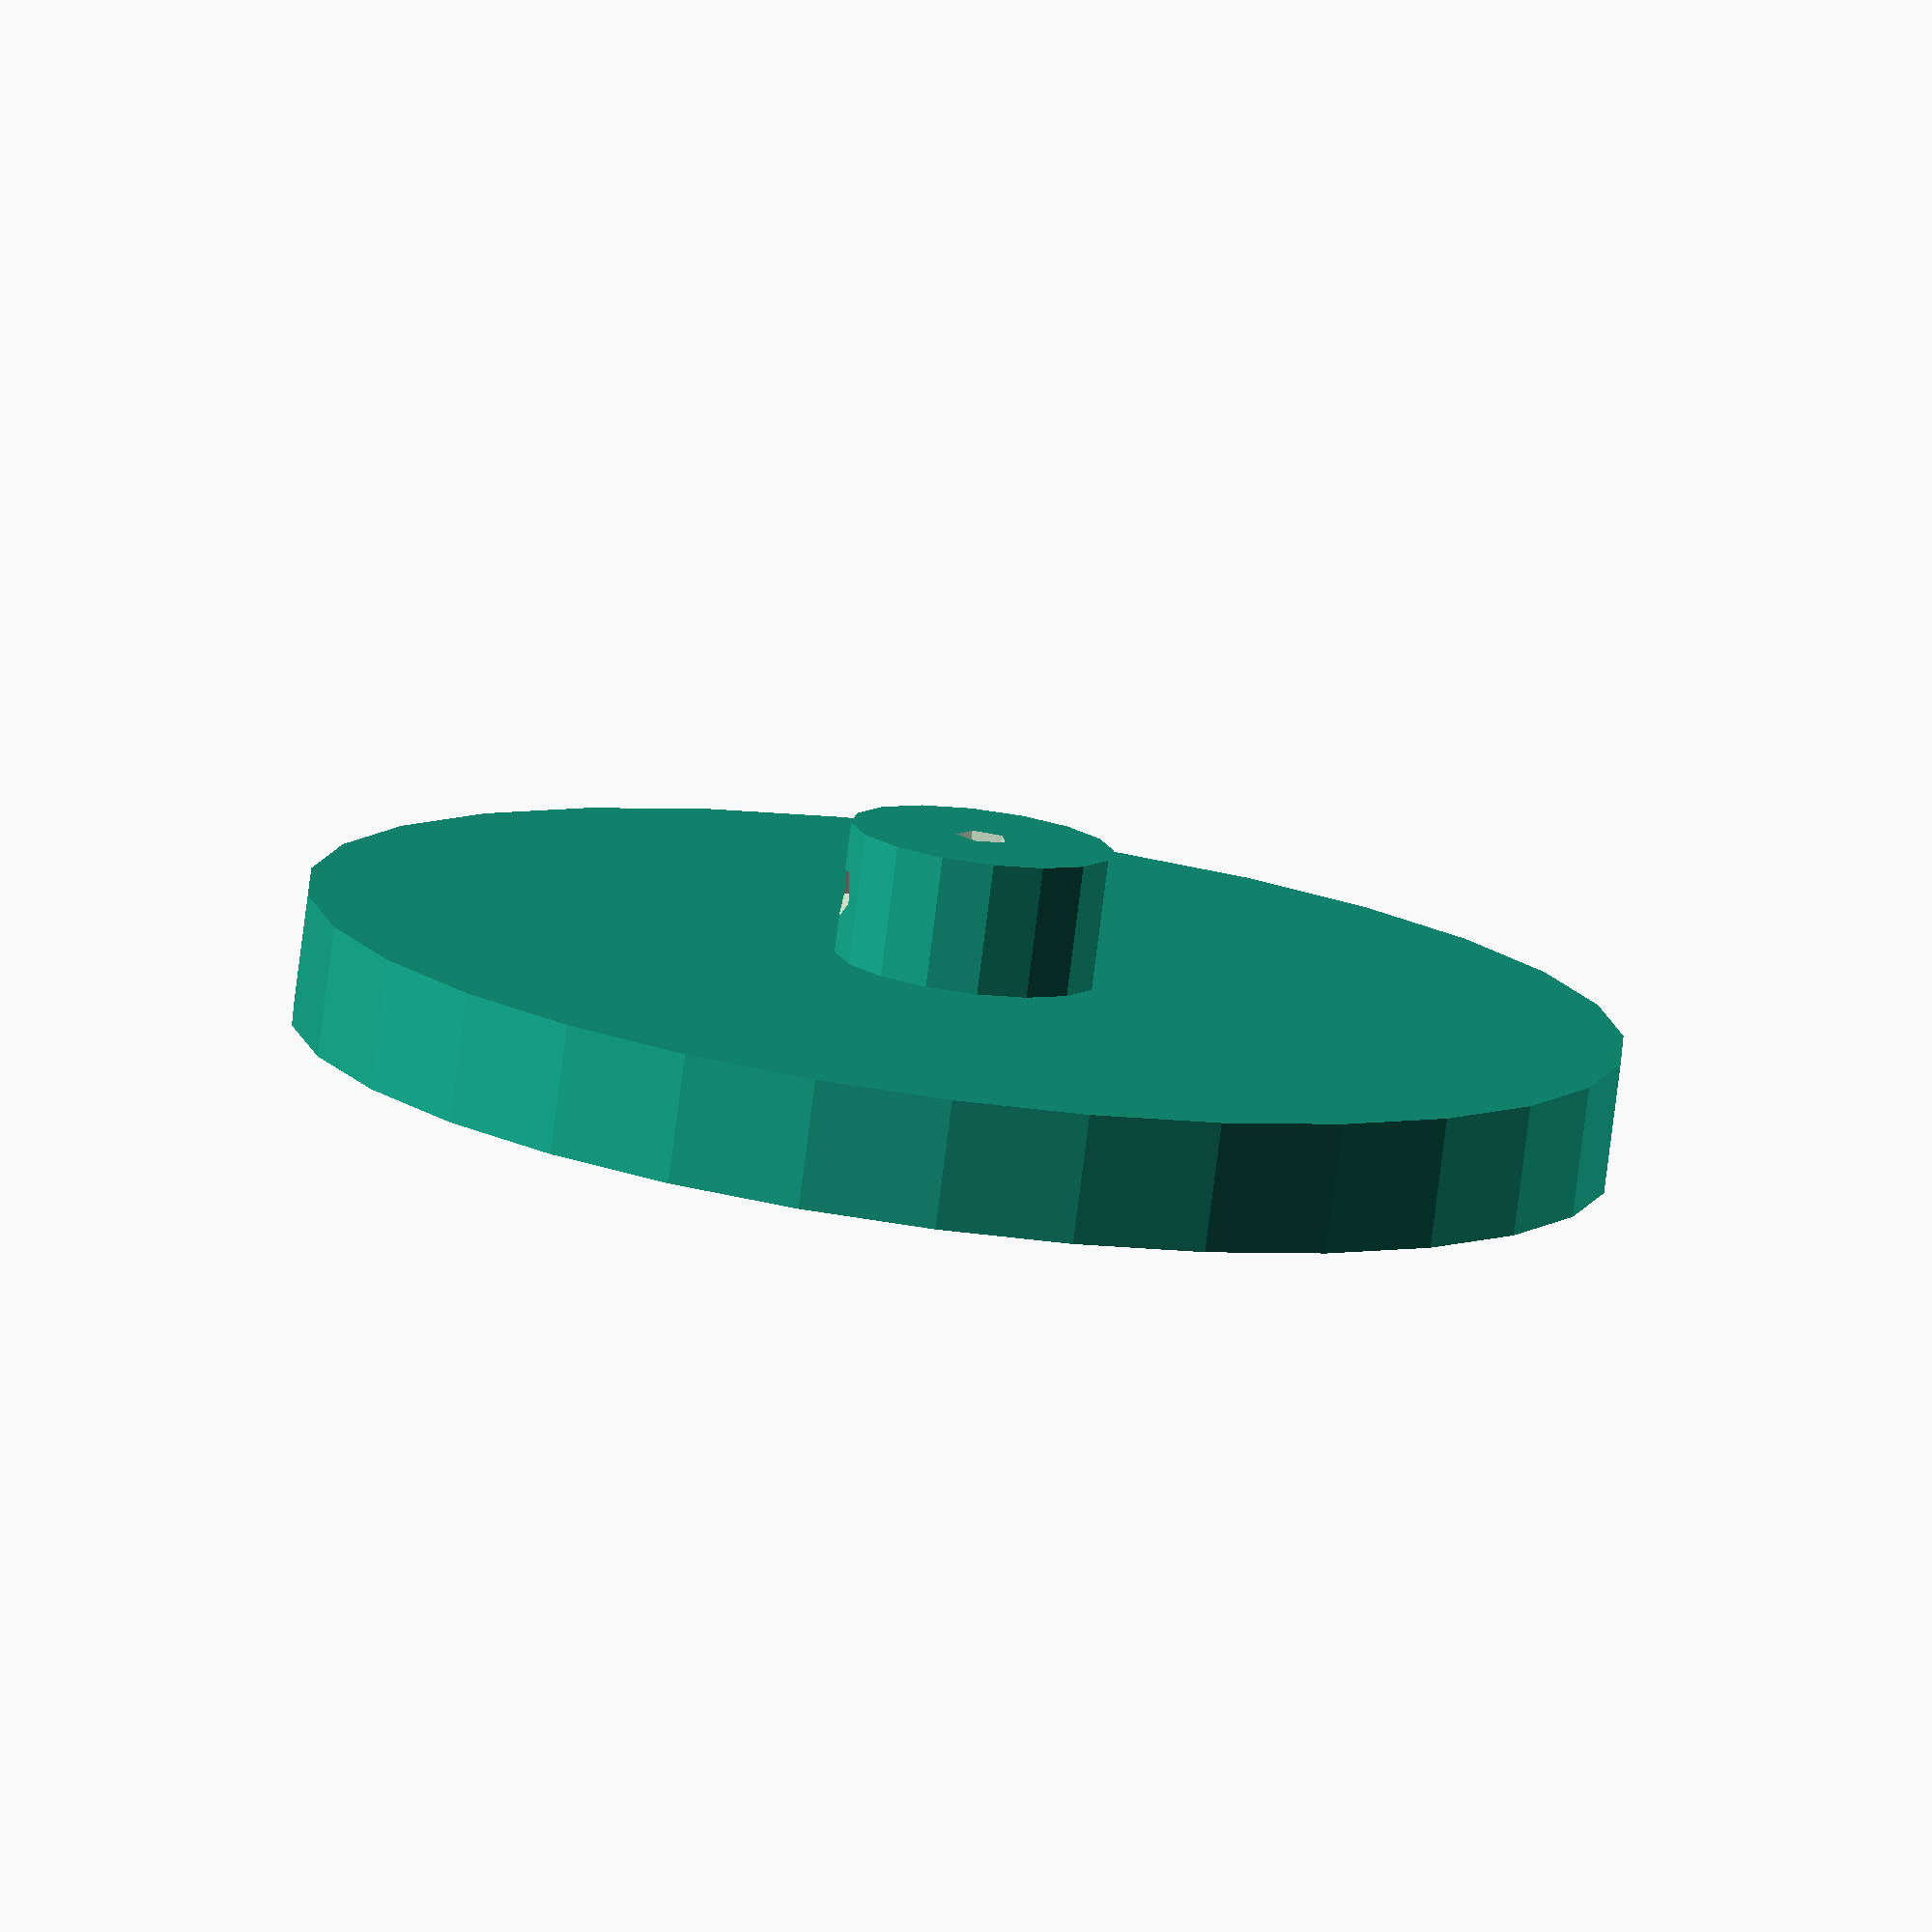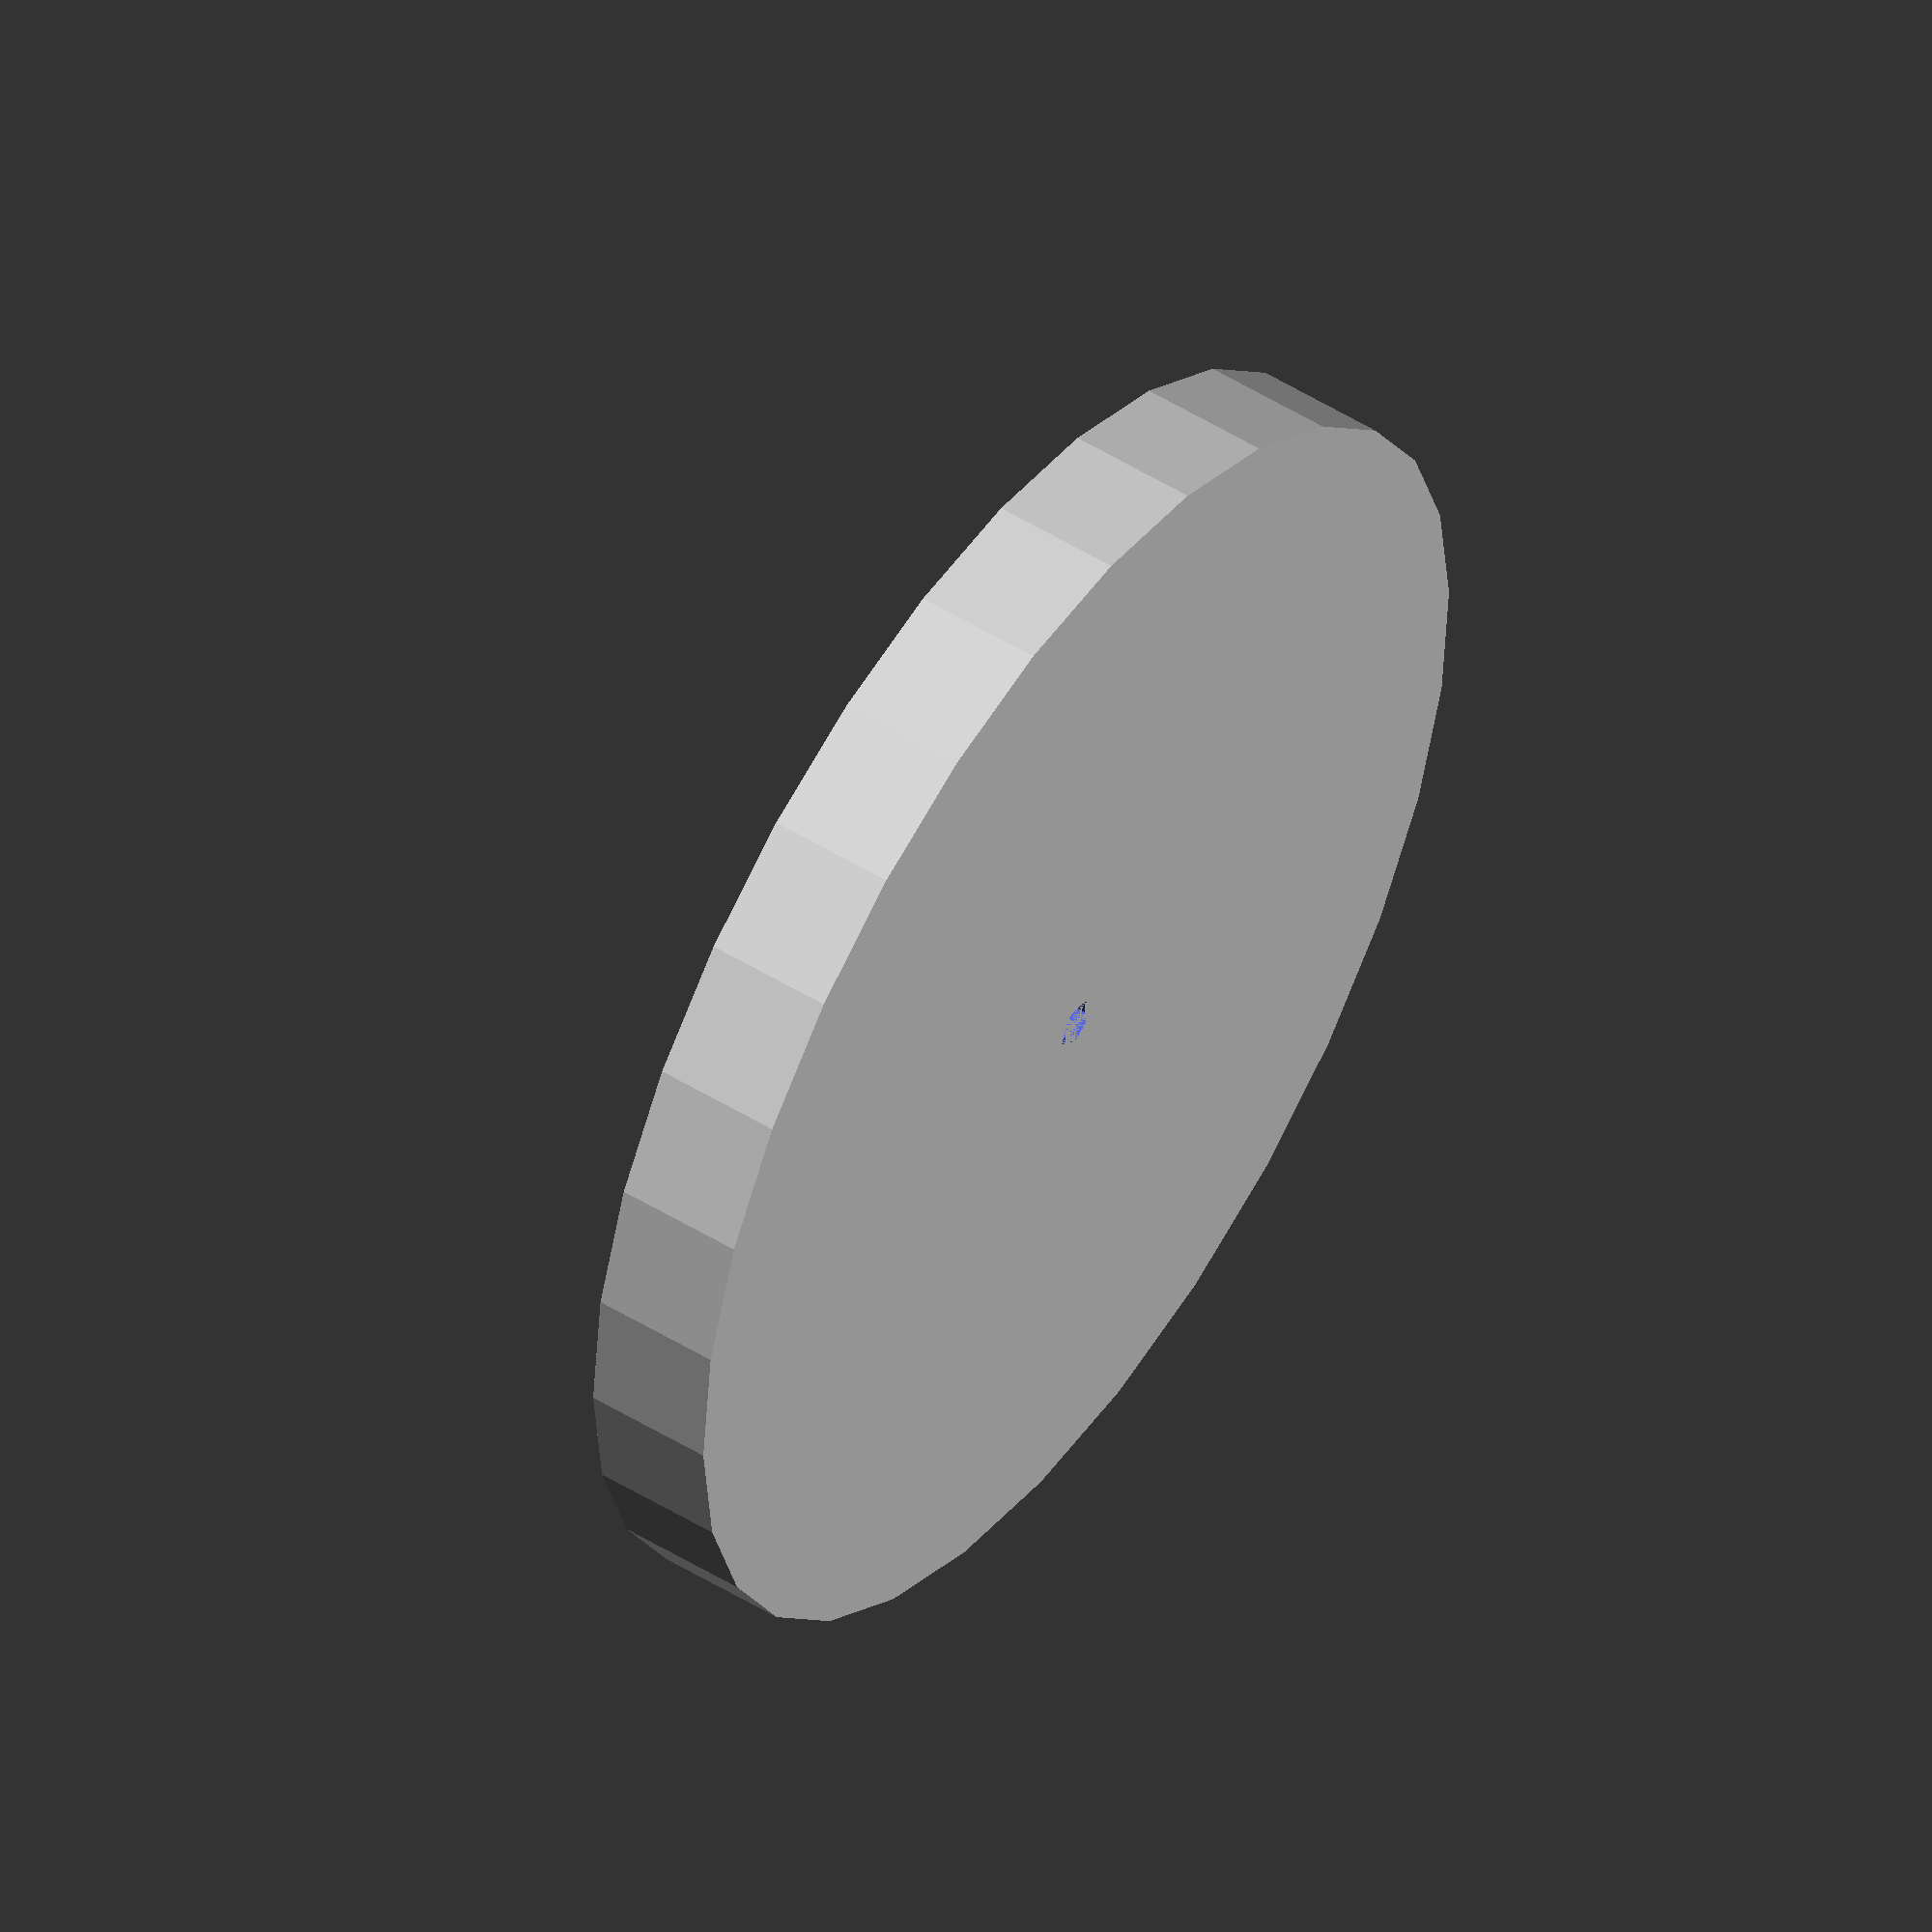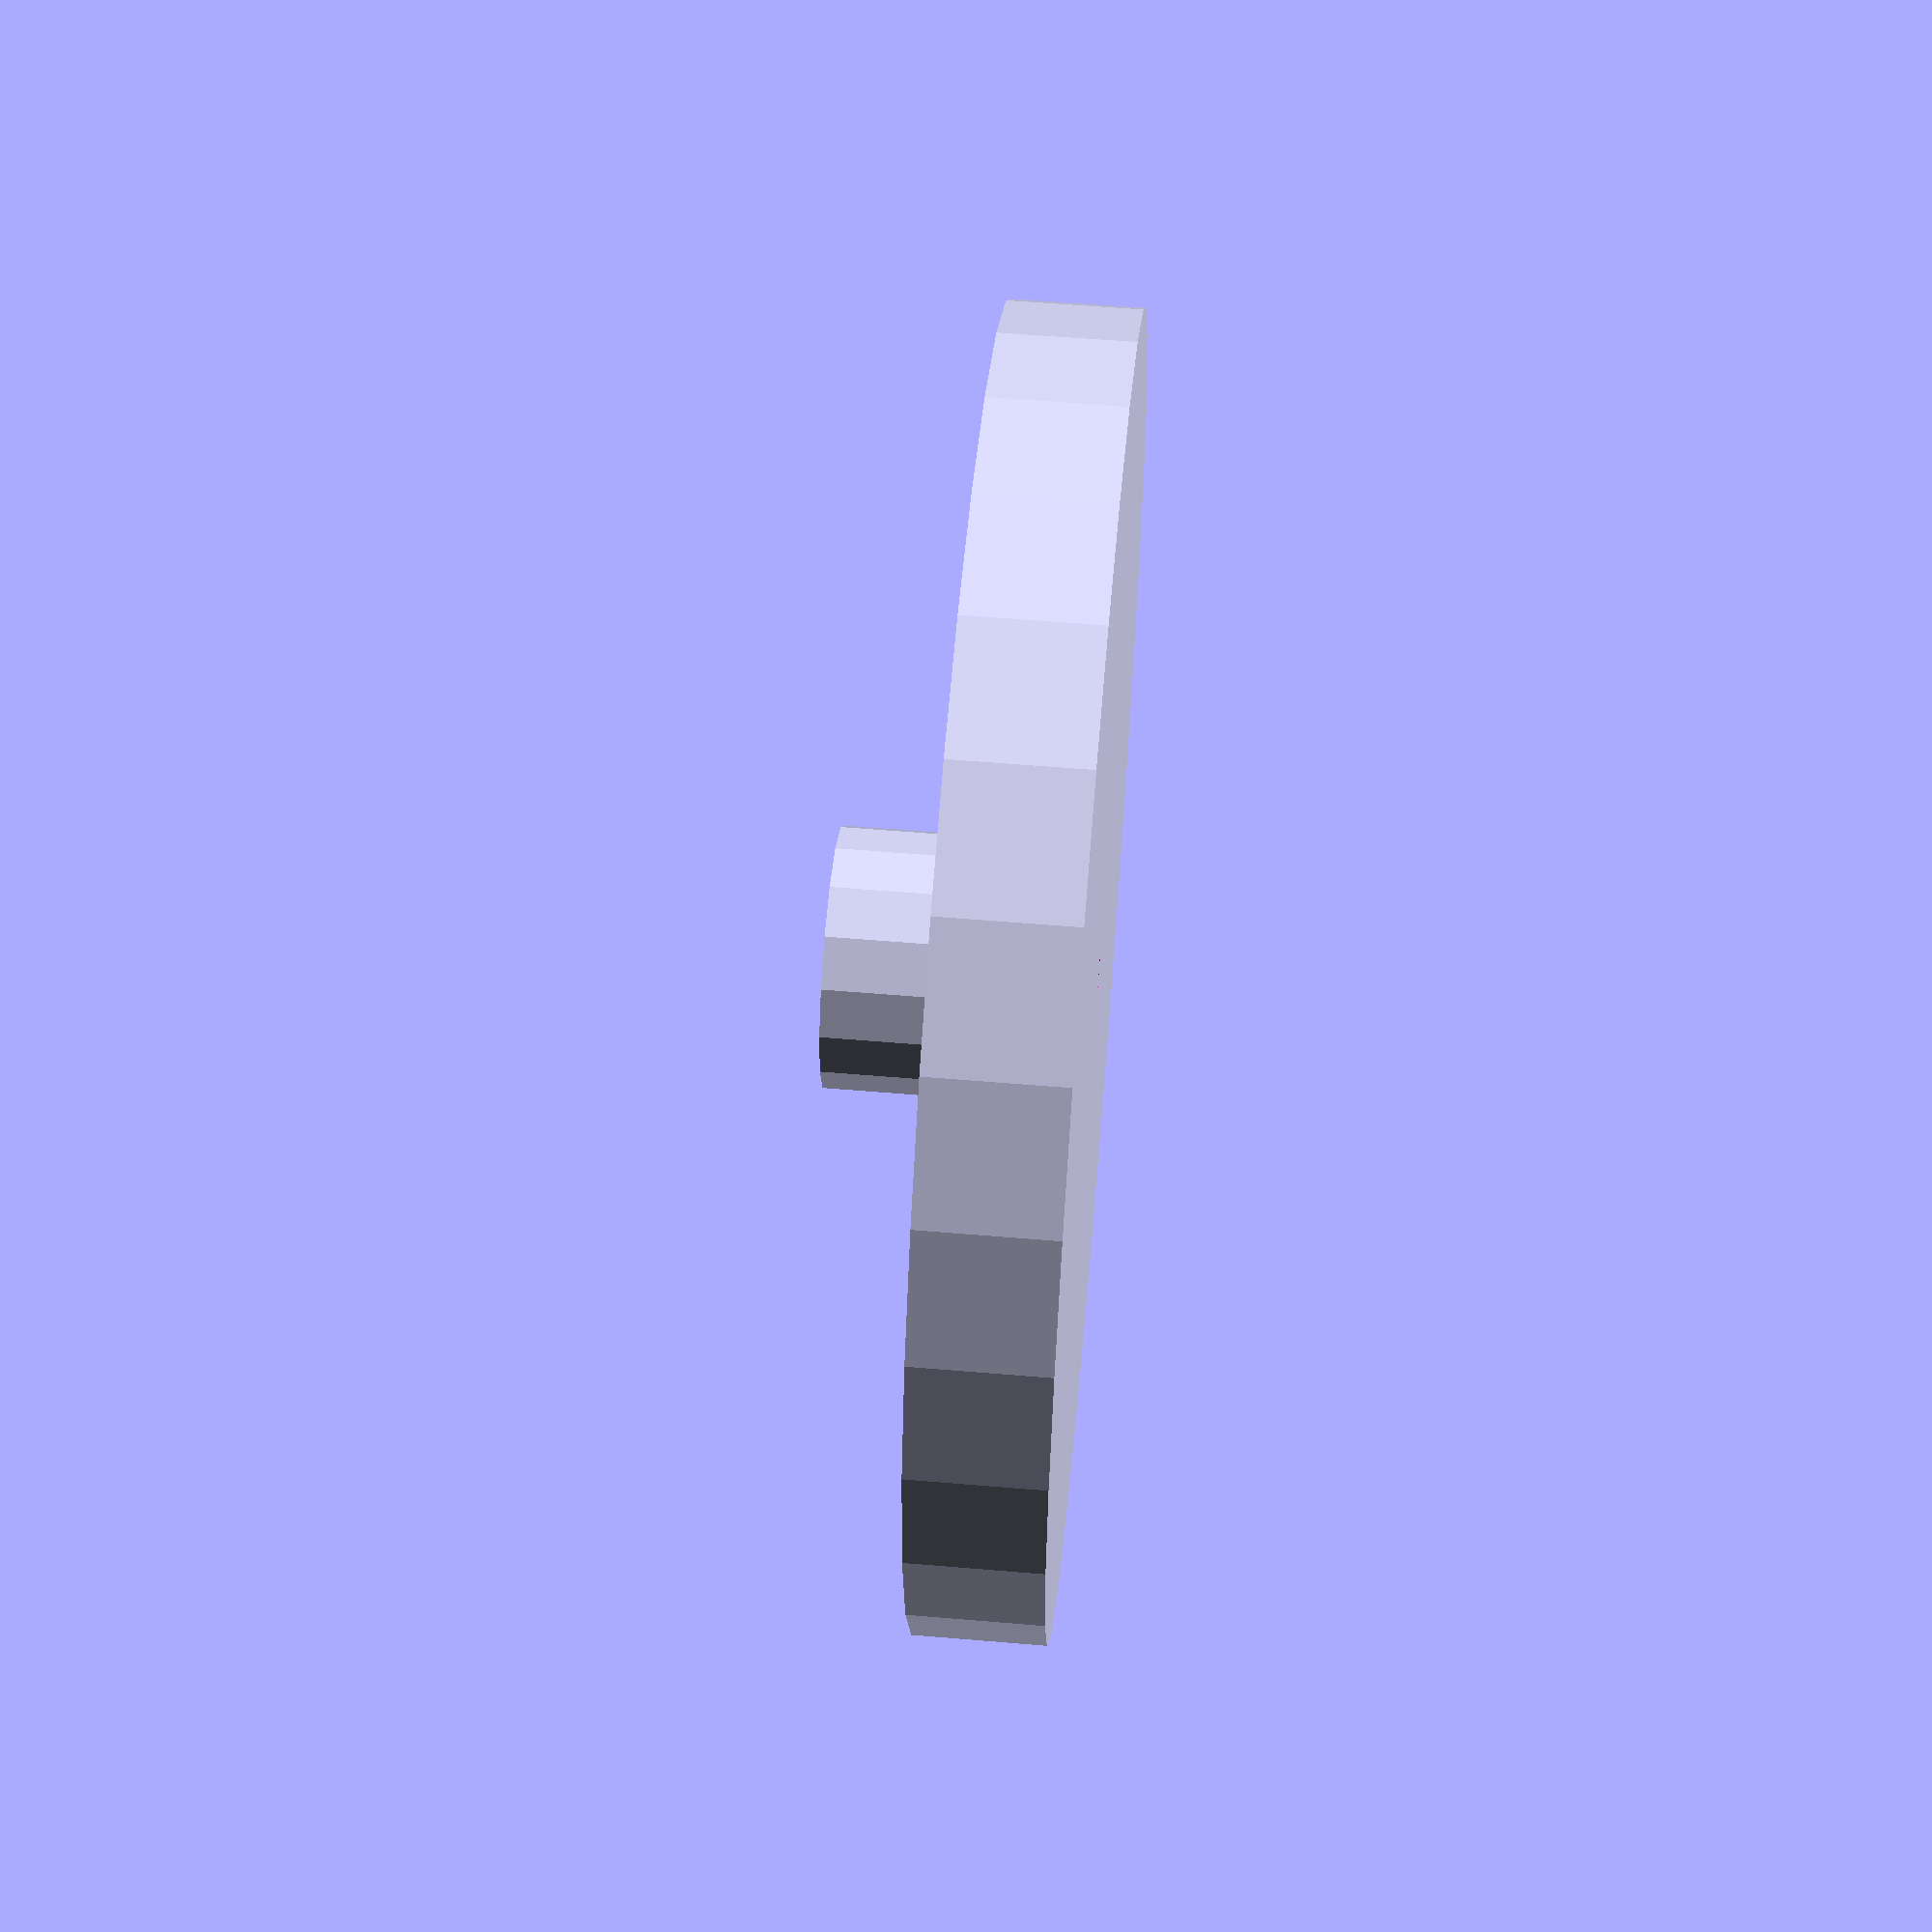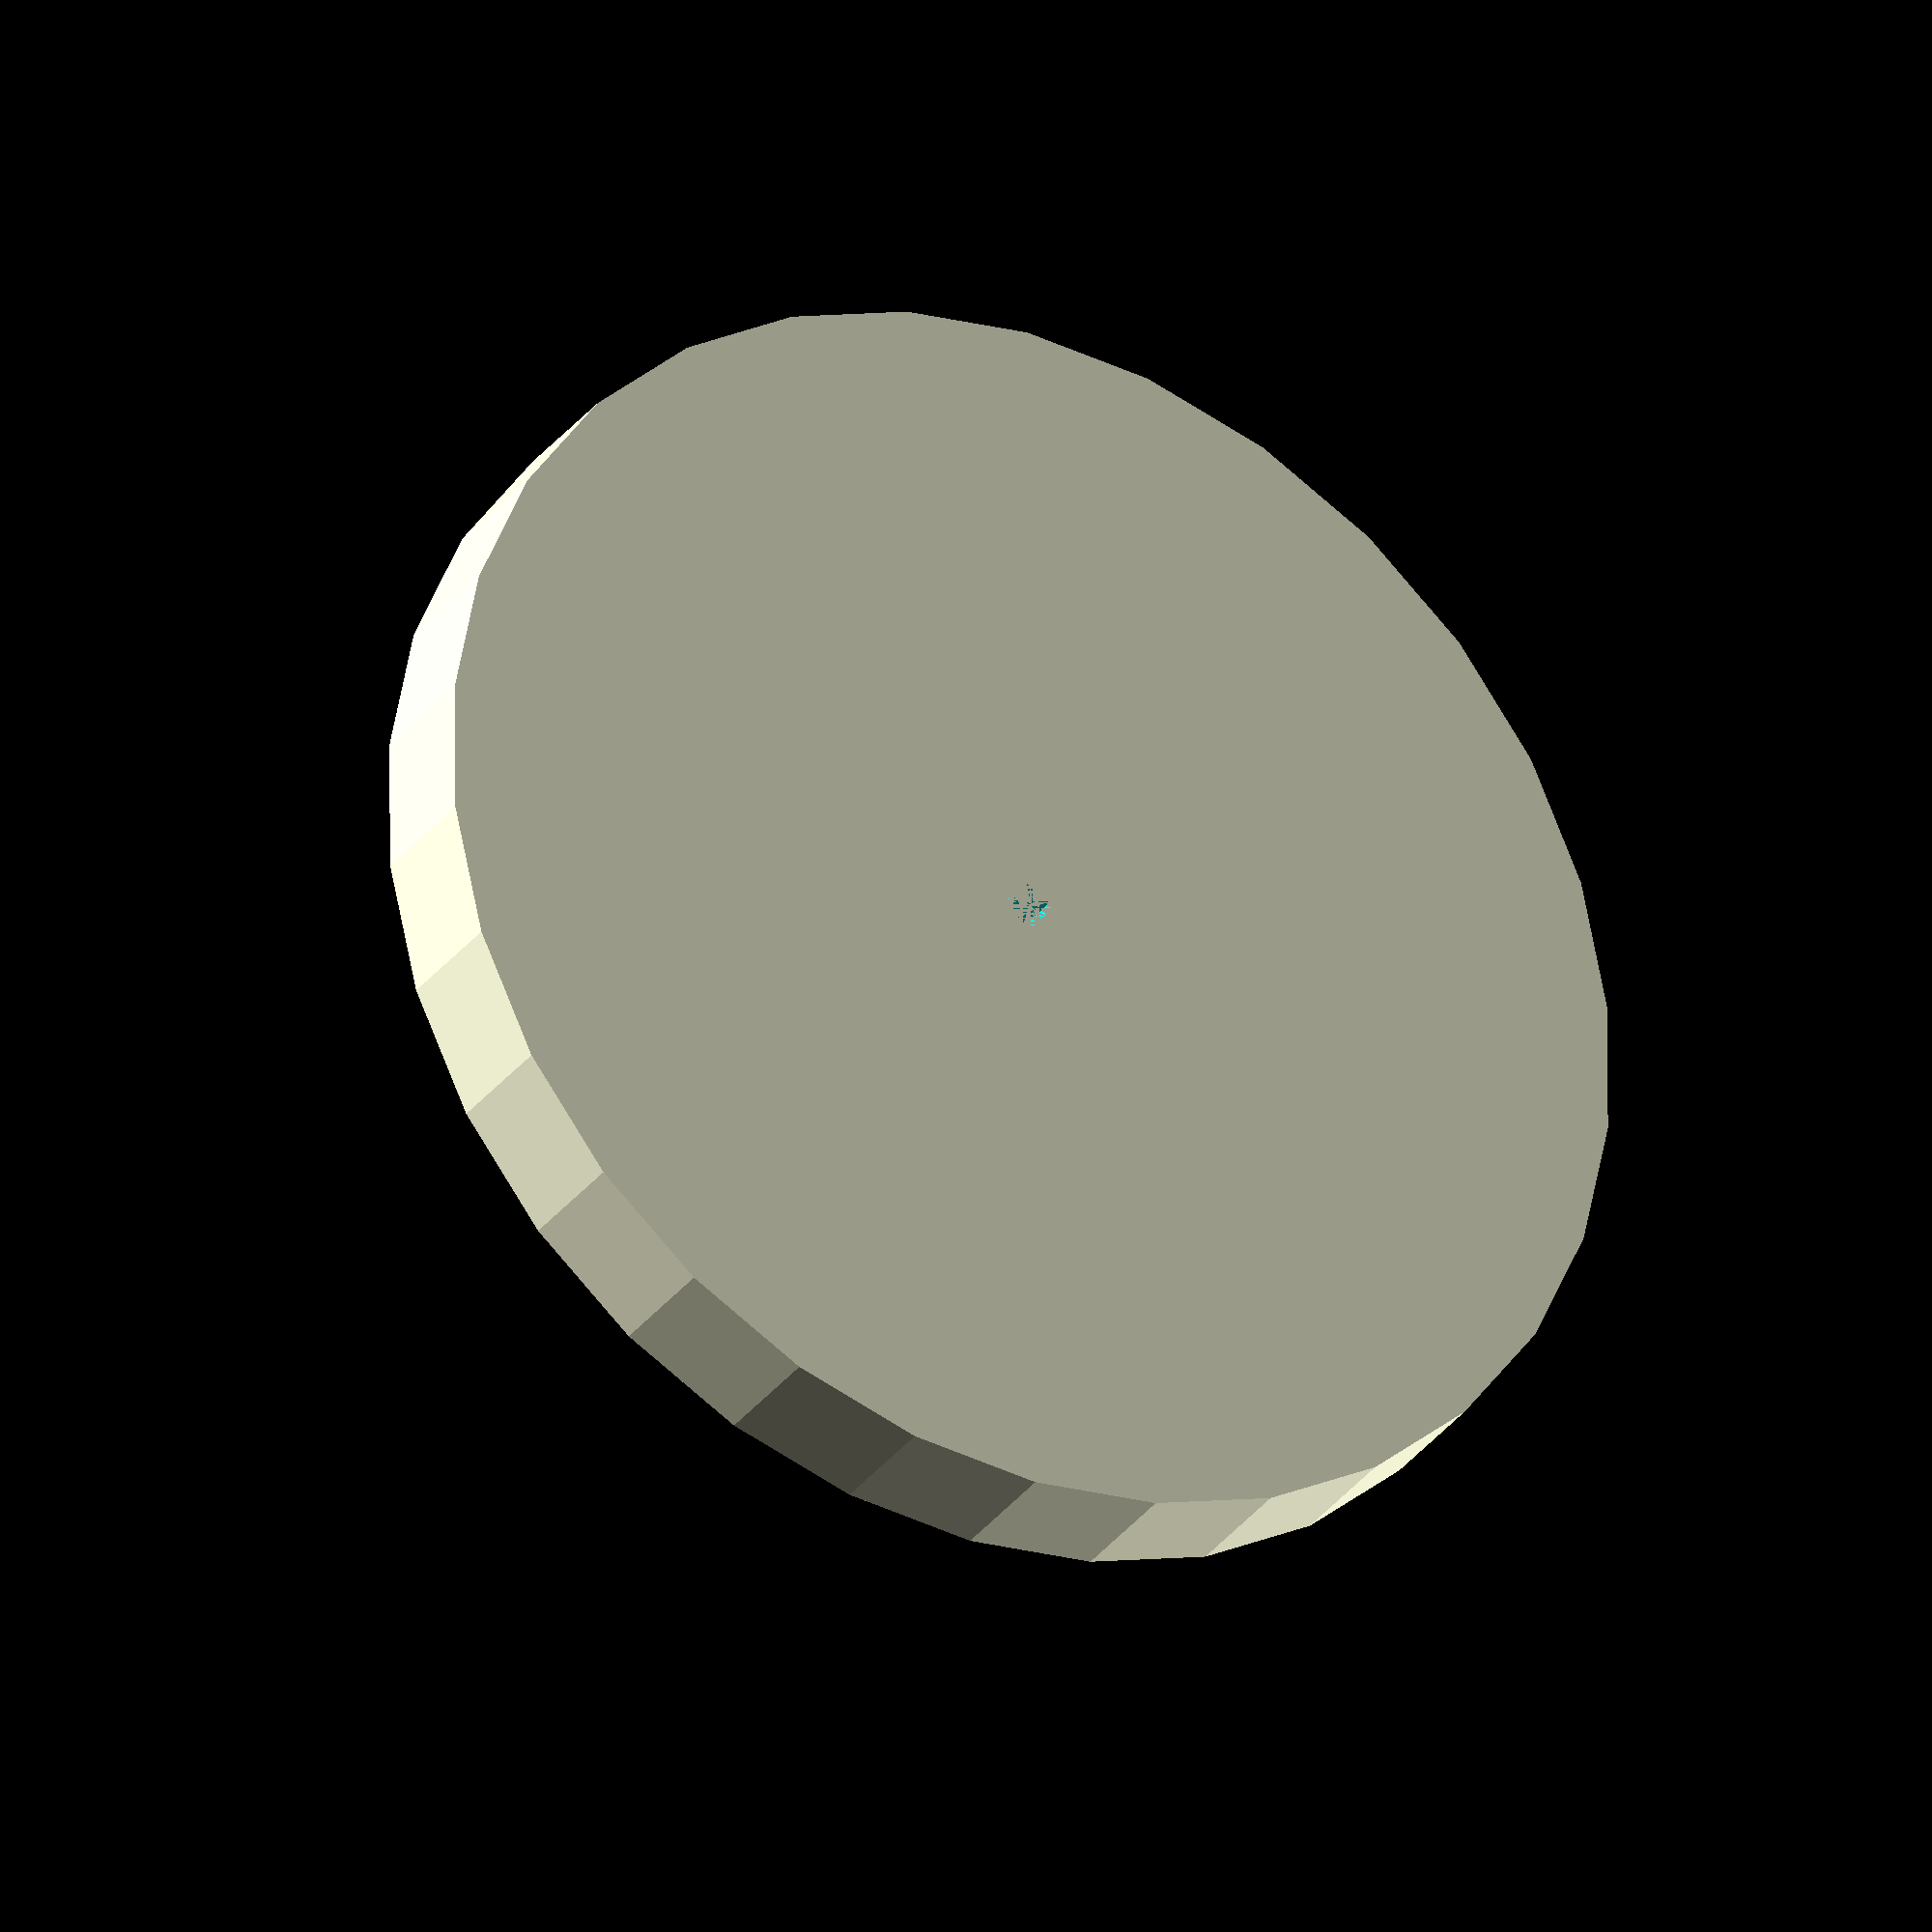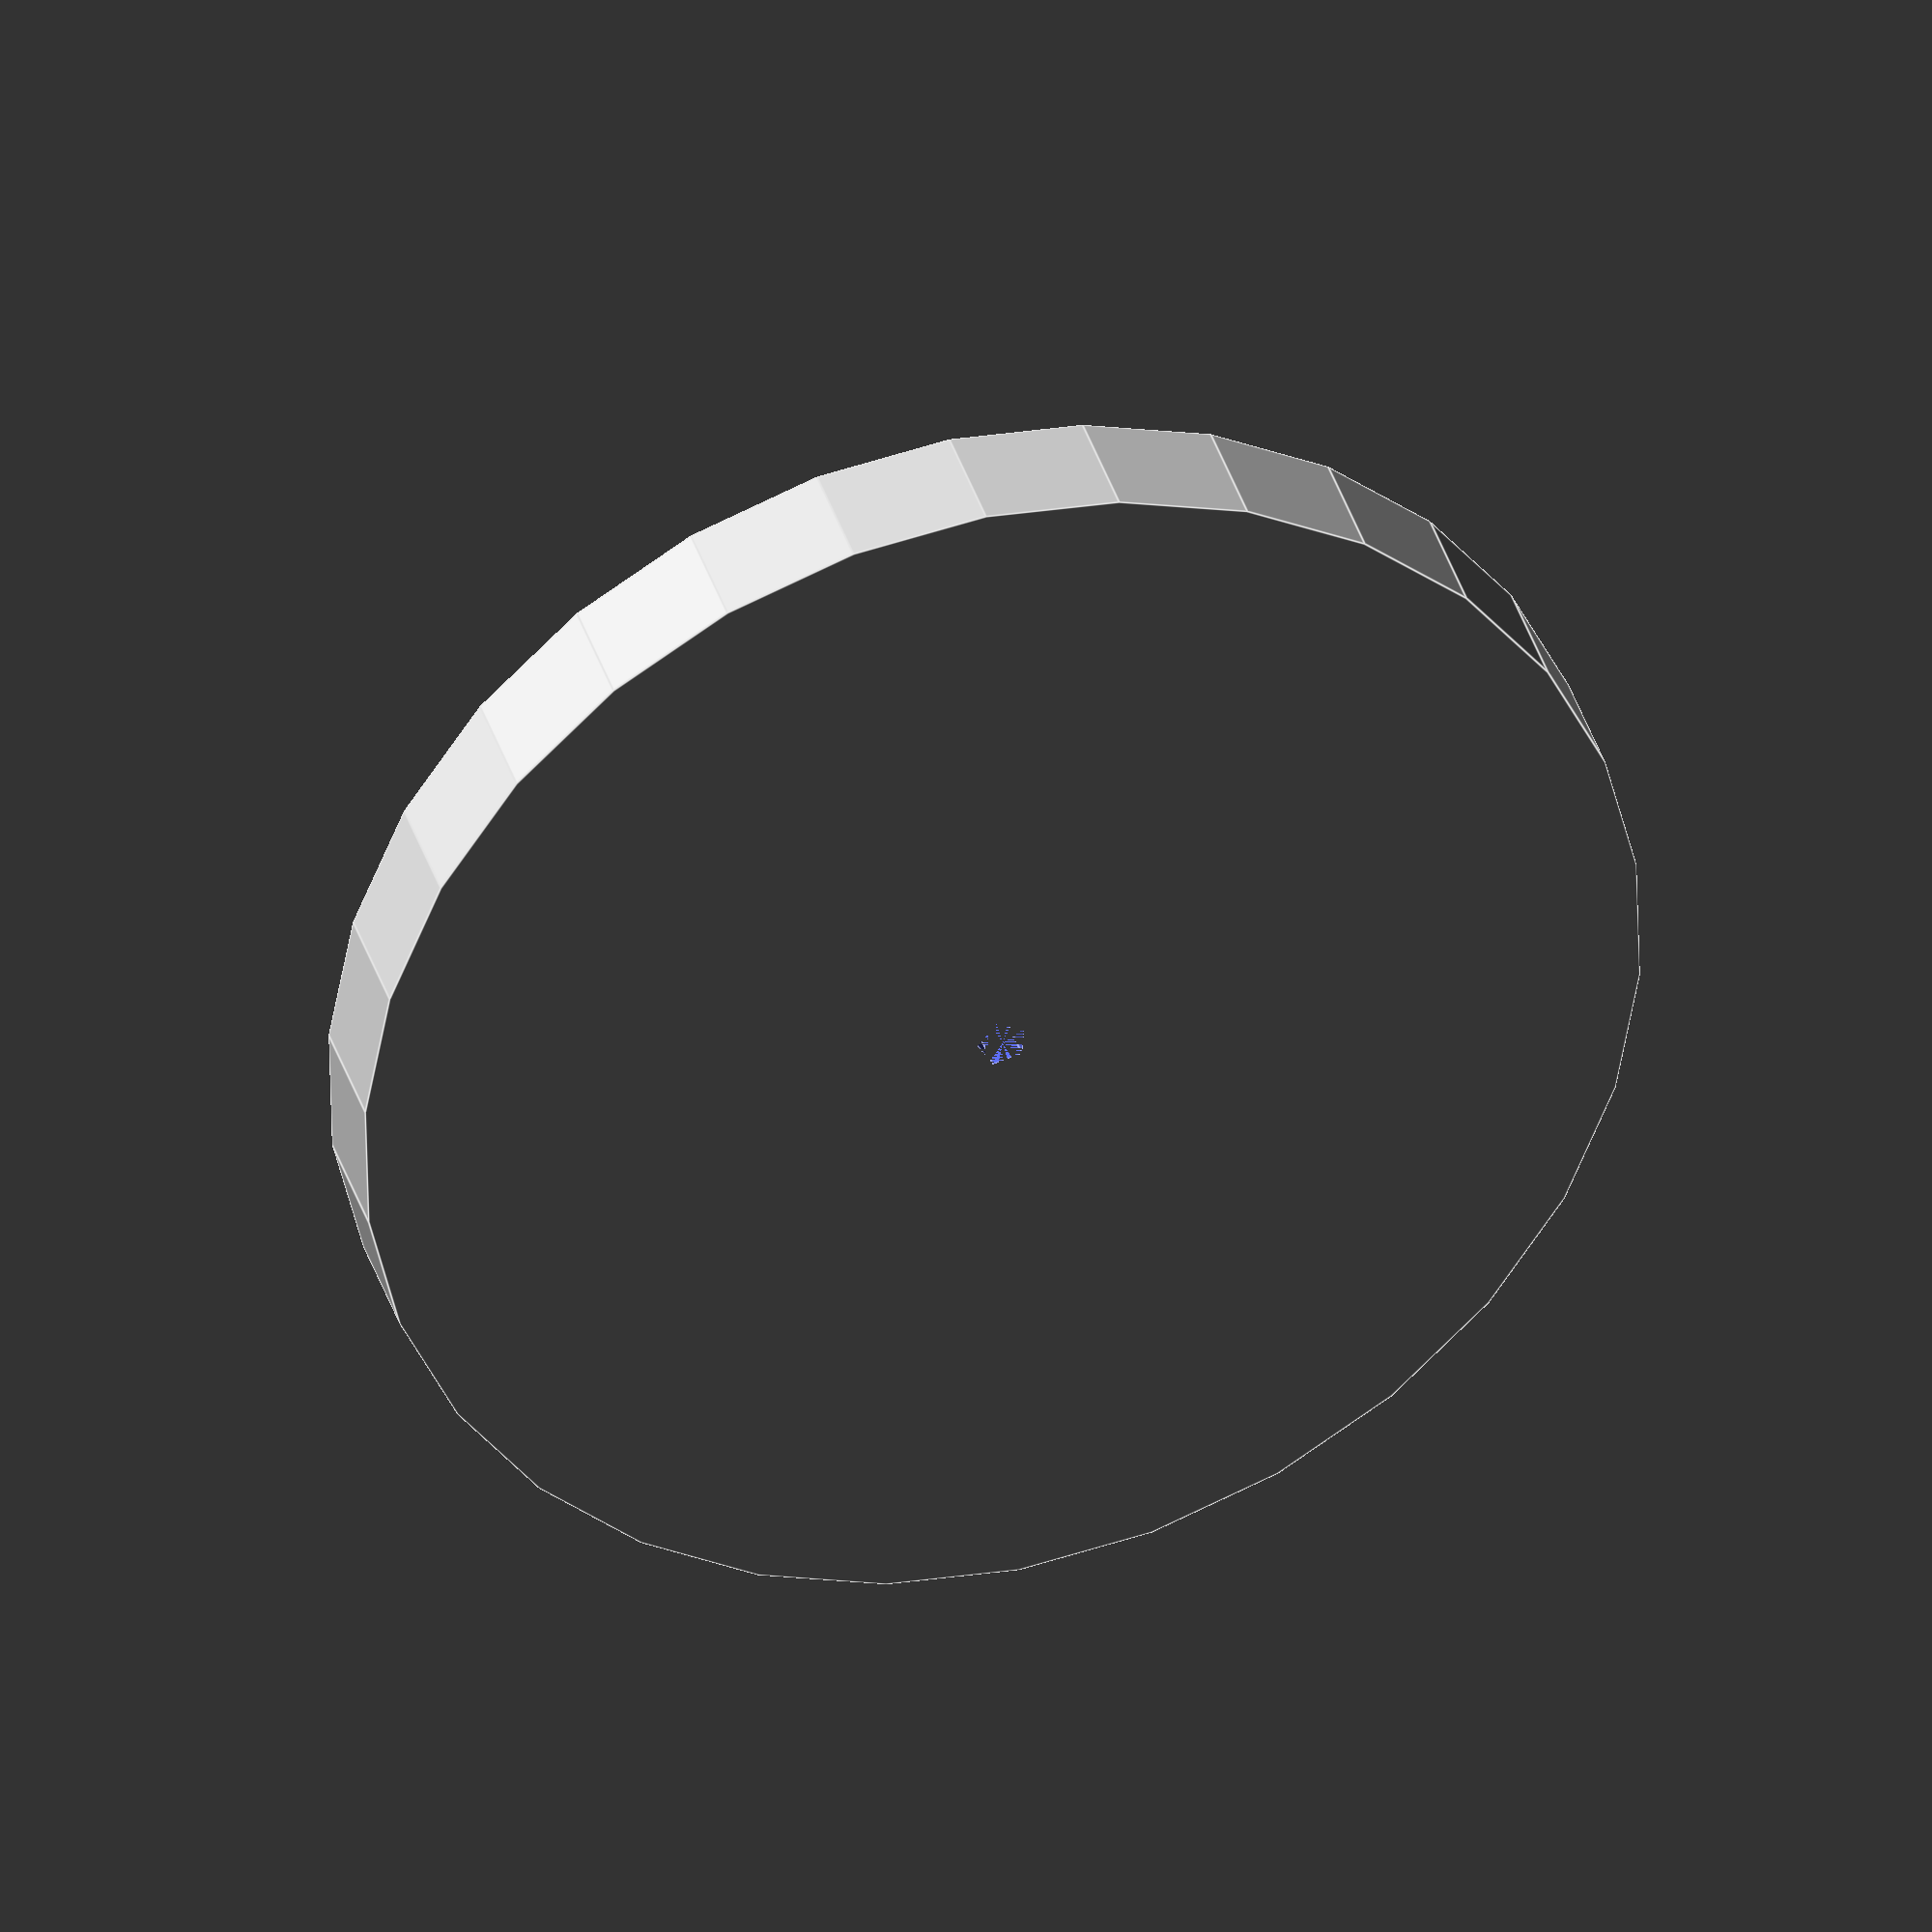
<openscad>
//$fa=0.5;
//$fs=0.5;


module base() {
  union() {
    difference() {
      cube([60, 60, 90]);
      translate([61, 30, 30])
      rotate([0, -90, 0])
        rpivot(5.5, 25.5, 5.5);
    }
  }
}

module pivot(height, br, sr) {
  union() {
    difference() {
      rpivot(height, br, sr);
      cylinder(h=11, r=1);
      translate([0, 0, 7.4])
        rotate([0, 90, 0])
          cylinder(h=sr+1, r=1);
    }
  }
} 

module rpivot(height, br, sr) {    
  union() {
    cylinder(h=height, r=25);
      translate([0, 0, 5])
        cylinder(h=height, r=5);
  }
}

module bar() {
  cube([70, 25, 5]);
  translate([75/2, 0, 5])
    translate()
    rotate([0, -90, 0])
    difference() {
      union() {
        cube([25, 25, 5]);
        translate([12.5, 0, 0])
          difference() {
            cylinder(r=3, h=5);
            cylinder(r=1, h=6);
          }
        translate([12.5, 25, 0])
          difference() {
            cylinder(r=3, h=5);
            cylinder(r=1, h=6);
          }
      }
      translate([12.5, 12.5, -0.5])
        cylinder(r=10, h=6);
    }
}

module holder() {
      union() {
        cube([25, 30, 5]);
        translate([12.5, 0, 0])
          difference() {
            cylinder(r=3, h=5);
            cylinder(r=1, h=6);
          }
        translate([12.5, 30, 0])
          difference() {
            cylinder(r=3, h=5);
            cylinder(r=1, h=6);
          }
      }
      translate([12.5, 15, 0])
        cylinder(r=12, h=5.5);
      translate([12.5, 15, 0])
        cylinder(r=9, h=5.7);
      translate([12.5, 15, 0])
        cylinder(r=6, h=5.9);
    
}

//holder();
//bar();
pivot(5, 25, 5);

</openscad>
<views>
elev=258.2 azim=355.2 roll=187.2 proj=o view=wireframe
elev=309.1 azim=300.6 roll=124.1 proj=o view=solid
elev=124.8 azim=229.2 roll=84.9 proj=p view=wireframe
elev=30.4 azim=354.4 roll=150.6 proj=o view=solid
elev=322.8 azim=355.5 roll=164.0 proj=o view=edges
</views>
